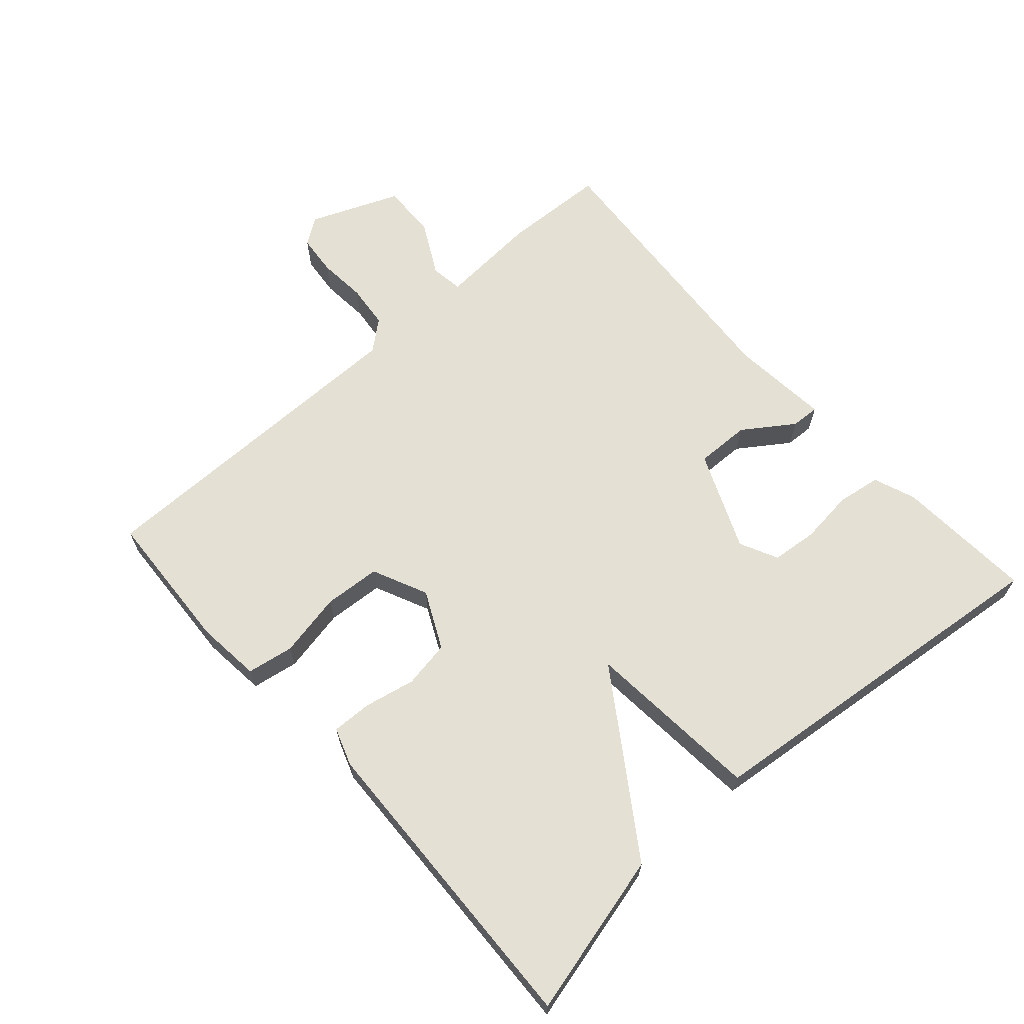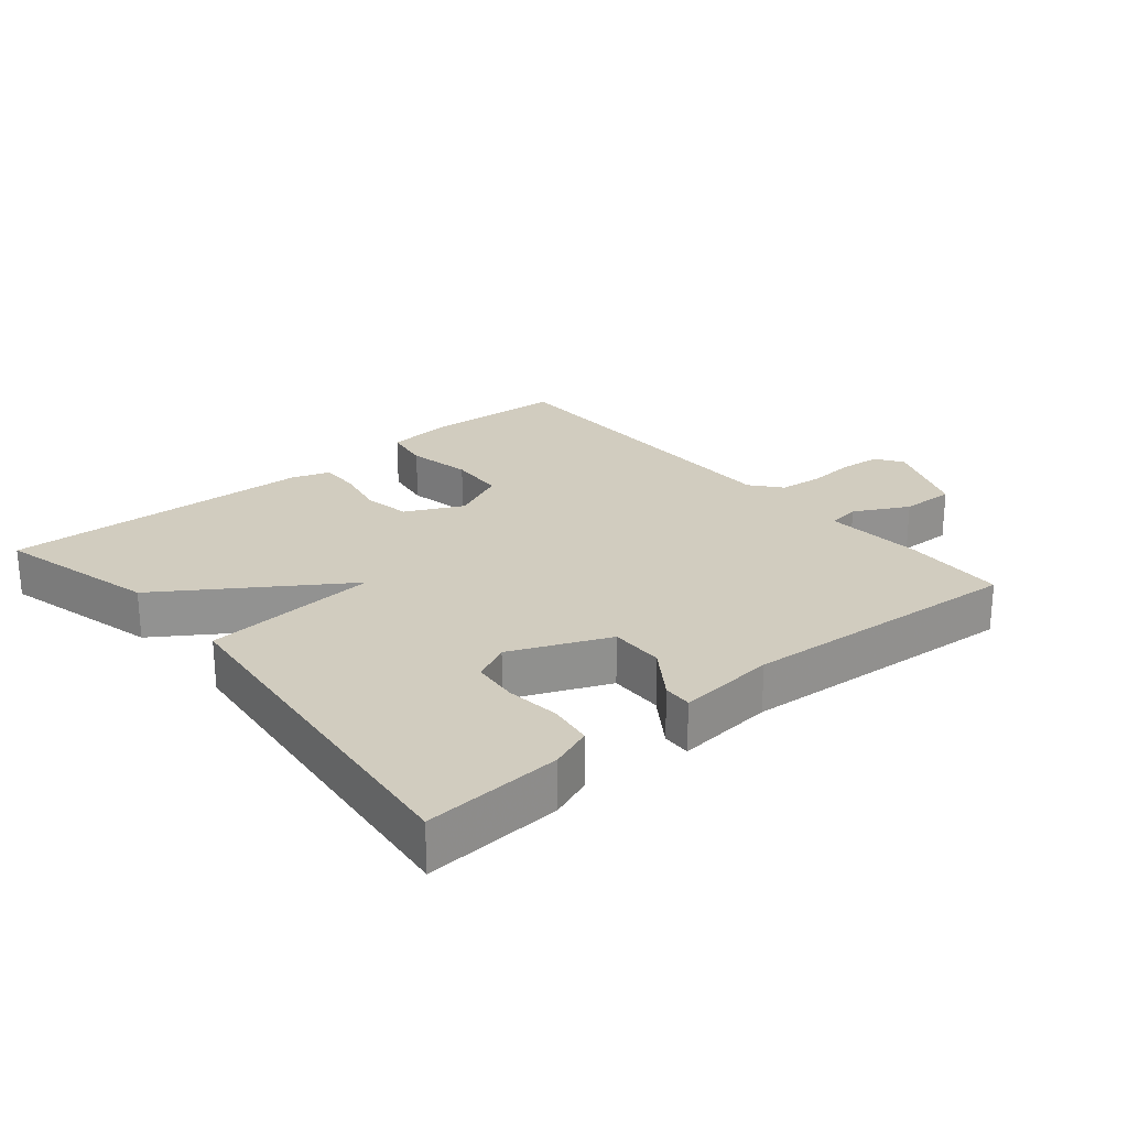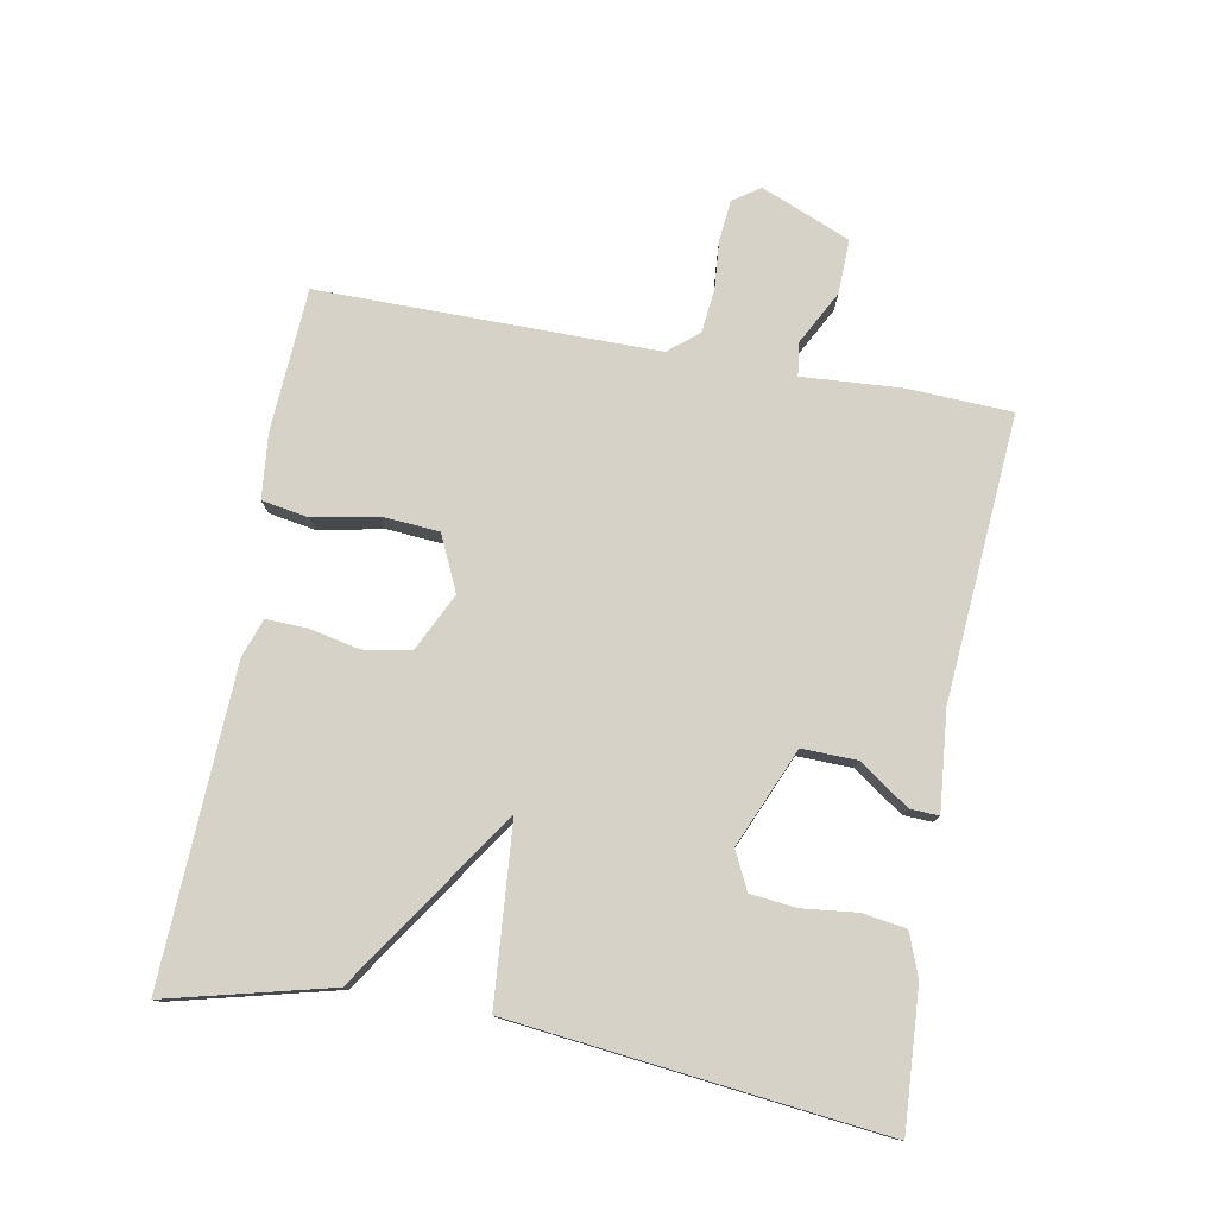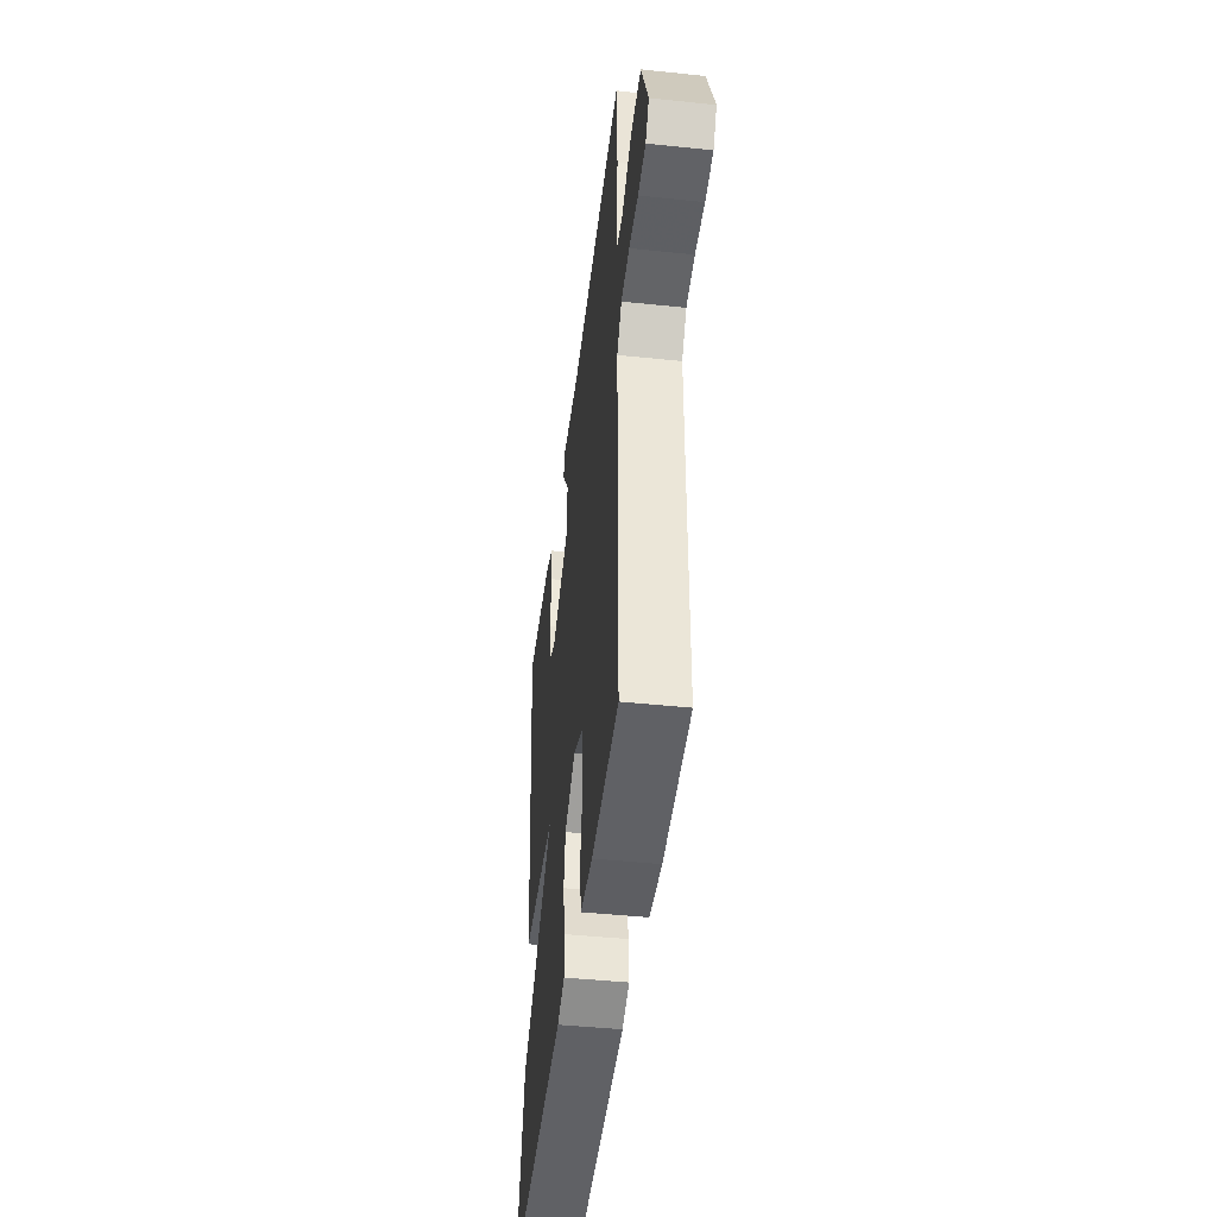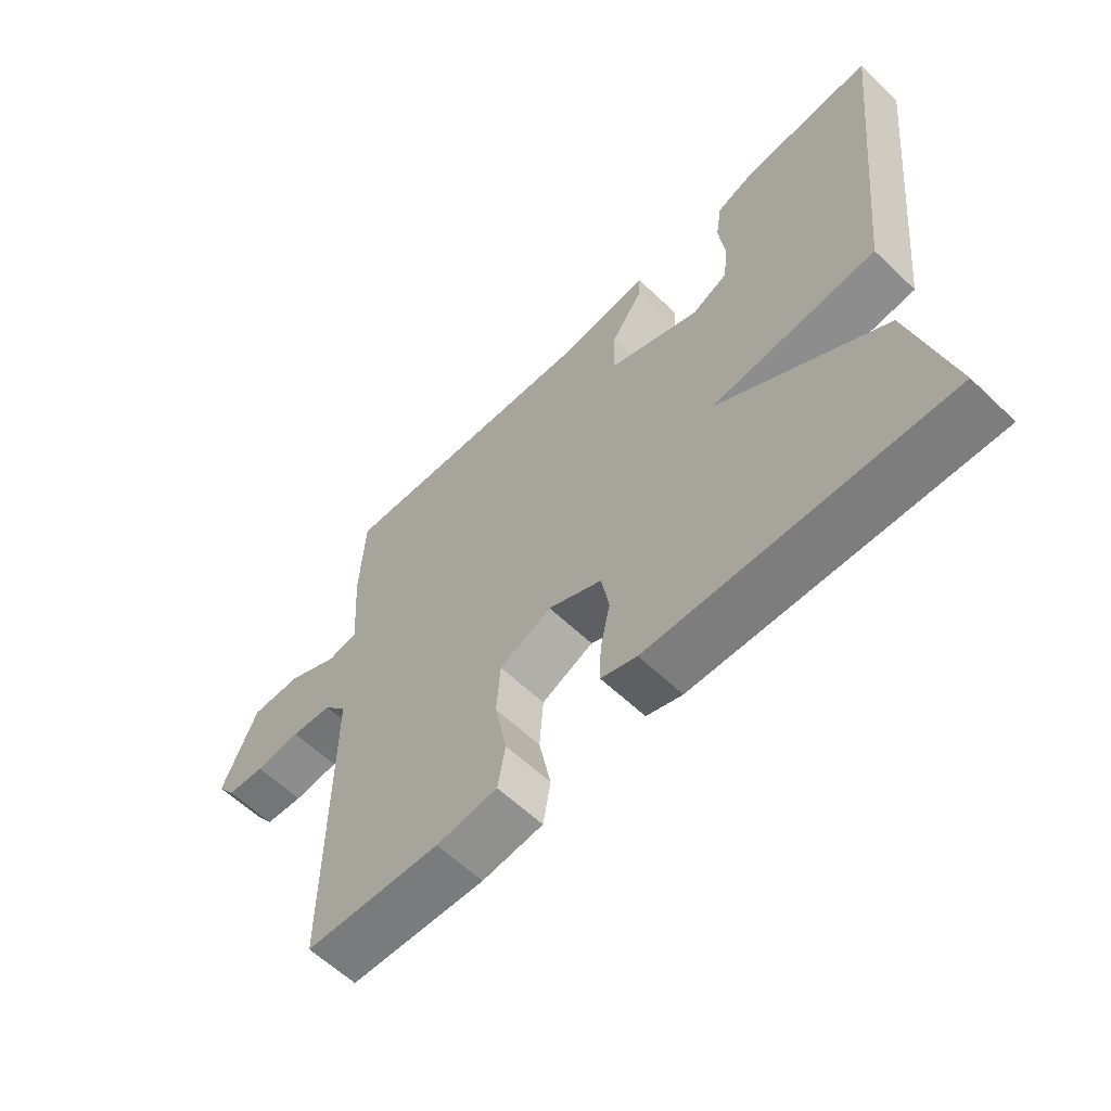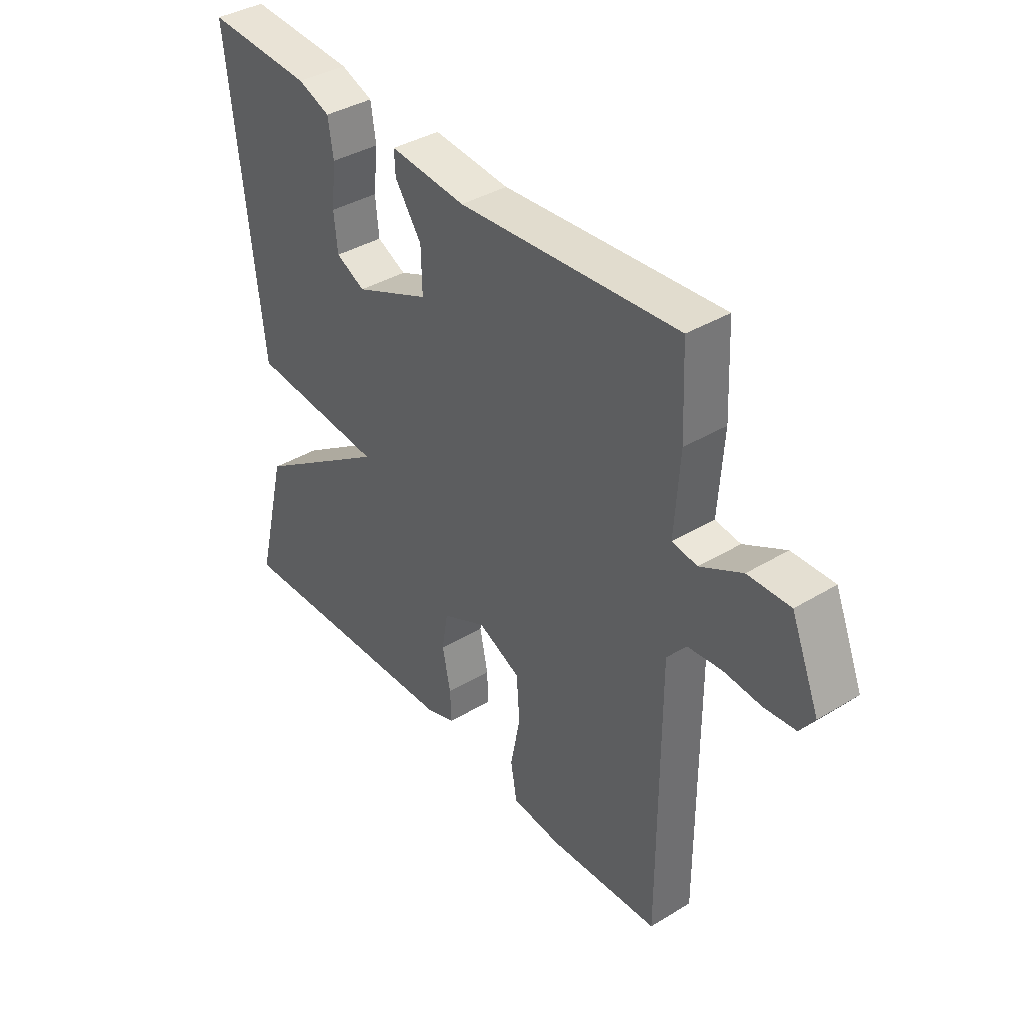
<metadata>
{"format":"obj","ext":"obj","renderer":"f3d","projection":"perspective","resolution":1024,"background":"white","views":[{"elev":65.6,"azim":-131.7,"up":"+Y"},{"elev":24.1,"azim":-40.1,"up":"+Y"},{"elev":77.8,"azim":-79.6,"up":"+Y"},{"elev":-45.1,"azim":83.1,"up":"+Z"},{"elev":-60.9,"azim":-134.1,"up":"+Z"},{"elev":38.4,"azim":52.6,"up":"+Z"}]}
</metadata>
<code>
v 0.5 0.07 0.5
v 0.507 0.07 0.344
v 0.497 0.07 0.195
v 0.546 0.07 0.188
v 0.627 0.07 0.231
v 0.709 0.07 0.233
v 0.764 0.07 0.099
v 0.736 0.07 0.059
v 0.675 0.07 0.053
v 0.602 0.07 0.059
v 0.536 0.07 0.052
v 0.499 0.07 0.007
v 0.5 0.07 -0.5
v 0.285 0.07 -0.512
v 0.188 0.07 -0.502
v 0.176 0.07 -0.432
v 0.195 0.07 -0.335
v 0.189 0.07 -0.25
v 0.106 0.07 -0.212
v 0.02 0.07 -0.254
v 0.008 0.07 -0.325
v 0.024 0.07 -0.402
v 0.026 0.07 -0.462
v -0.031 0.07 -0.482
v -0.5 0.07 -0.5
v -0.439 0.07 -0.256
v -0.174 0.07 -0.078
v -0.439 0.07 -0.056
v -0.5 0.07 0.5
v -0.293 0.07 0.487
v -0.23 0.07 0.463
v -0.22 0.07 0.397
v -0.229 0.07 0.316
v -0.222 0.07 0.247
v -0.165 0.07 0.219
v -0.018 0.07 0.282
v -0.02 0.07 0.364
v -0.072 0.07 0.439
v -0.074 0.07 0.482
v 0.074 0.07 0.468
v 0.5 0 0.5
v 0.507 0 0.344
v 0.497 0 0.195
v 0.546 0 0.188
v 0.627 0 0.231
v 0.709 0 0.233
v 0.764 0 0.099
v 0.736 0 0.059
v 0.675 0 0.053
v 0.602 0 0.059
v 0.536 0 0.052
v 0.499 0 0.007
v 0.5 0 -0.5
v 0.285 0 -0.512
v 0.188 0 -0.502
v 0.176 0 -0.432
v 0.195 0 -0.335
v 0.189 0 -0.25
v 0.106 0 -0.212
v 0.02 0 -0.254
v 0.008 0 -0.325
v 0.024 0 -0.402
v 0.026 0 -0.462
v -0.031 0 -0.482
v -0.5 0 -0.5
v -0.439 0 -0.256
v -0.174 0 -0.078
v -0.439 0 -0.056
v -0.5 0 0.5
v -0.293 0 0.487
v -0.23 0 0.463
v -0.22 0 0.397
v -0.229 0 0.316
v -0.222 0 0.247
v -0.165 0 0.219
v -0.018 0 0.282
v -0.02 0 0.364
v -0.072 0 0.439
v -0.074 0 0.482
v 0.074 0 0.468
f 37 38 39 40
f 1 2 3
f 40 1 3
f 37 40 3
f 36 37 3
f 35 36 3
f 31 32 33
f 30 31 33
f 29 30 33
f 28 29 33
f 28 33 34
f 27 28 34 35
f 25 26 27
f 24 25 27
f 23 24 27
f 22 23 27
f 21 22 27
f 20 21 27 35
f 15 16 17
f 14 15 17
f 13 14 17
f 12 13 17
f 11 12 17 18
f 8 9 10
f 7 8 10
f 6 7 10
f 5 6 10
f 4 5 10
f 4 10 11
f 3 4 11
f 35 3 11
f 20 35 11
f 19 20 11
f 11 18 19
f 80 79 78 77
f 43 42 41
f 43 41 80
f 43 80 77
f 43 77 76
f 43 76 75
f 73 72 71
f 73 71 70
f 73 70 69
f 73 69 68
f 74 73 68
f 75 74 68 67
f 67 66 65
f 67 65 64
f 67 64 63
f 67 63 62
f 67 62 61
f 75 67 61 60
f 57 56 55
f 57 55 54
f 57 54 53
f 57 53 52
f 58 57 52 51
f 50 49 48
f 50 48 47
f 50 47 46
f 50 46 45
f 50 45 44
f 51 50 44
f 51 44 43
f 51 43 75
f 51 75 60
f 51 60 59
f 59 58 51
f 1 41 42 2
f 2 42 43 3
f 3 43 44 4
f 4 44 45 5
f 5 45 46 6
f 6 46 47 7
f 7 47 48 8
f 8 48 49 9
f 9 49 50 10
f 10 50 51 11
f 11 51 52 12
f 12 52 53 13
f 13 53 54 14
f 14 54 55 15
f 15 55 56 16
f 16 56 57 17
f 17 57 58 18
f 18 58 59 19
f 19 59 60 20
f 20 60 61 21
f 21 61 62 22
f 22 62 63 23
f 23 63 64 24
f 24 64 65 25
f 25 65 66 26
f 26 66 67 27
f 27 67 68 28
f 28 68 69 29
f 29 69 70 30
f 30 70 71 31
f 31 71 72 32
f 32 72 73 33
f 33 73 74 34
f 34 74 75 35
f 35 75 76 36
f 36 76 77 37
f 37 77 78 38
f 38 78 79 39
f 39 79 80 40
f 40 80 41 1

</code>
